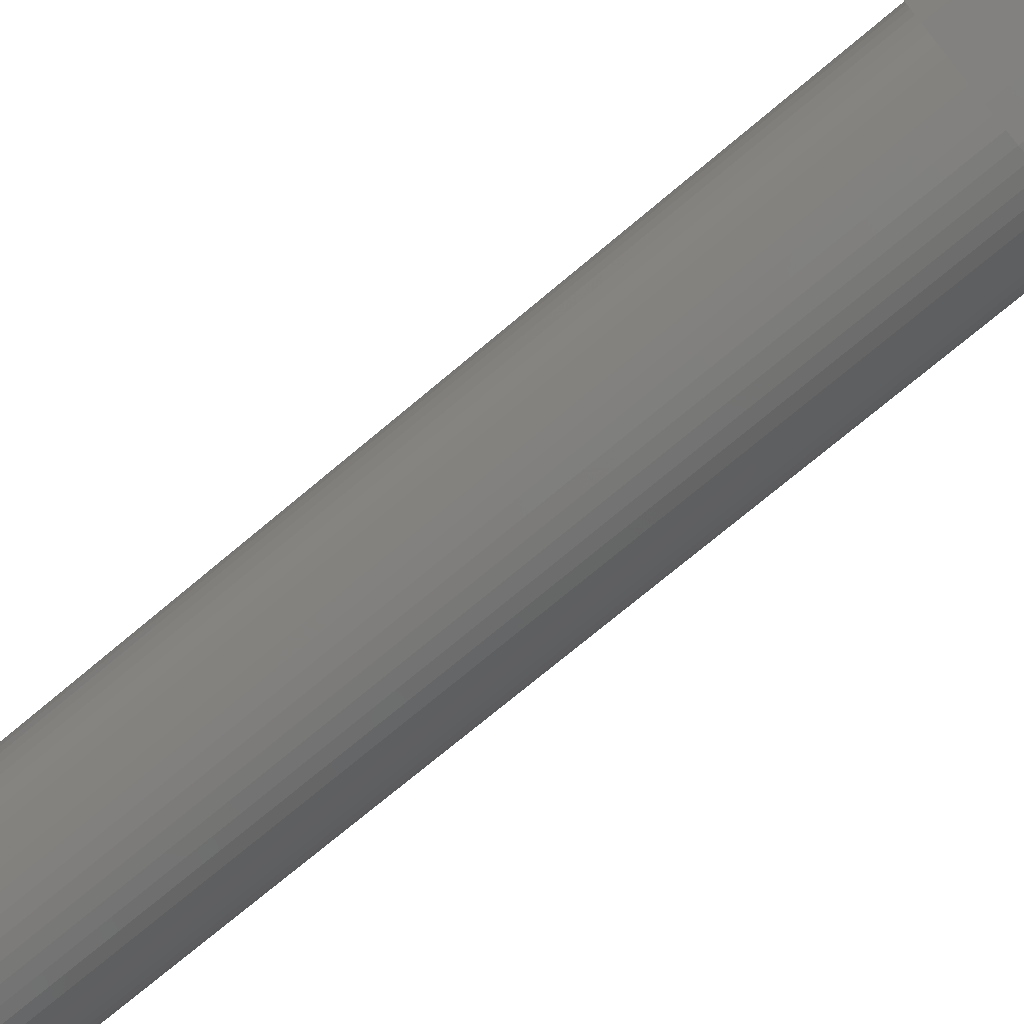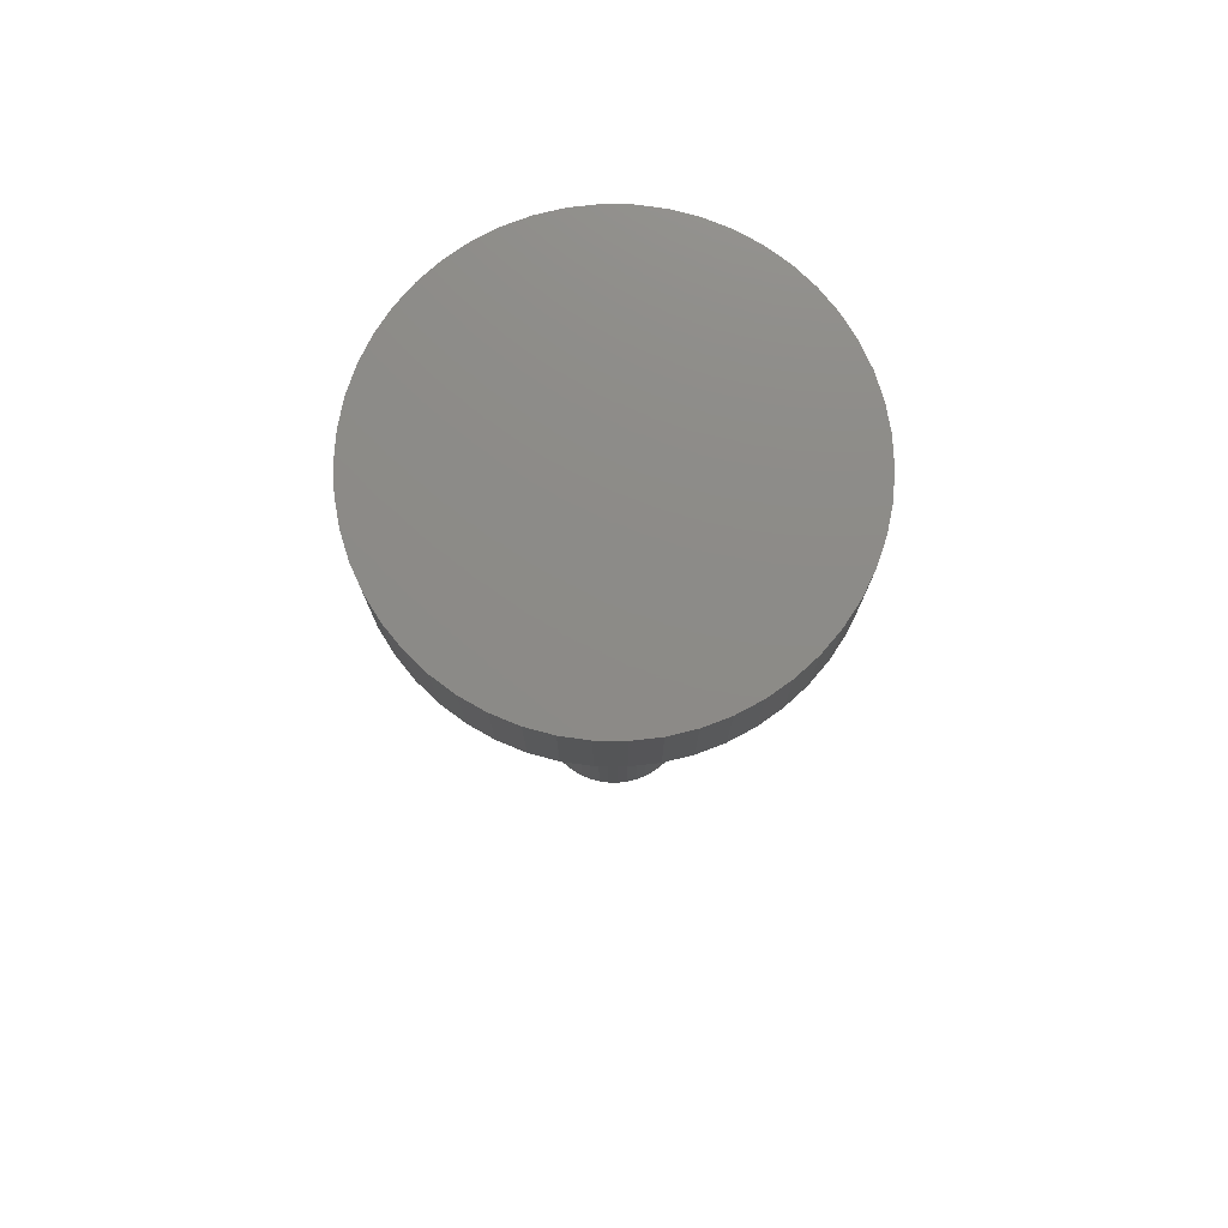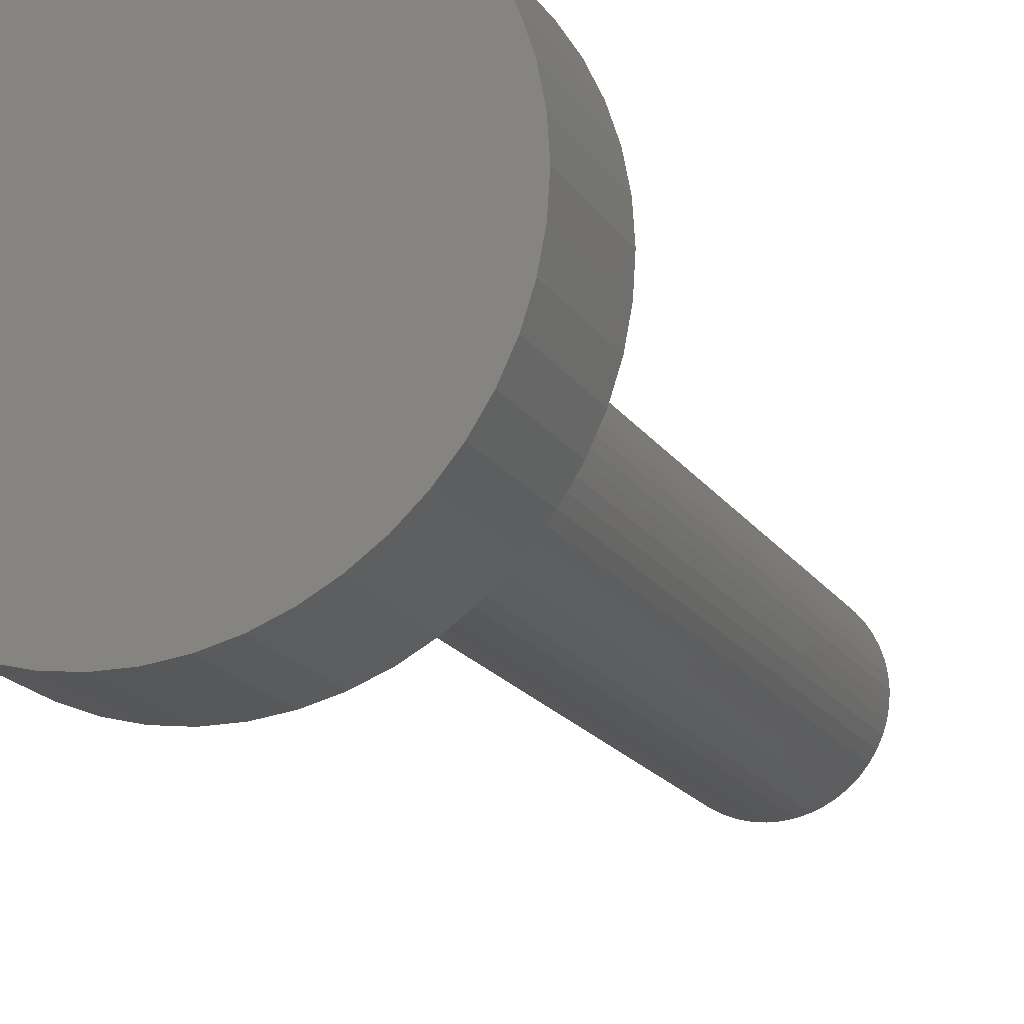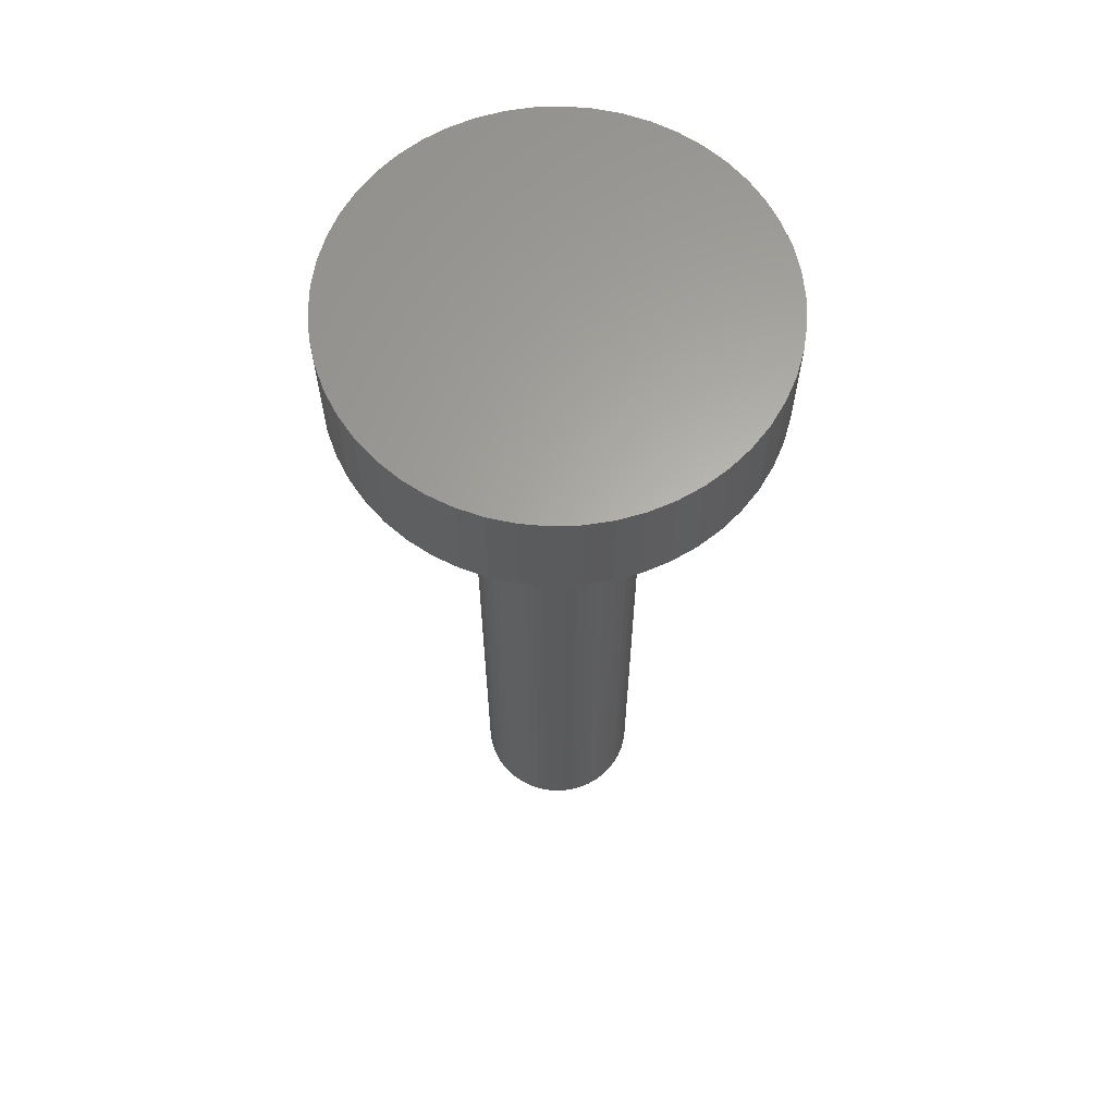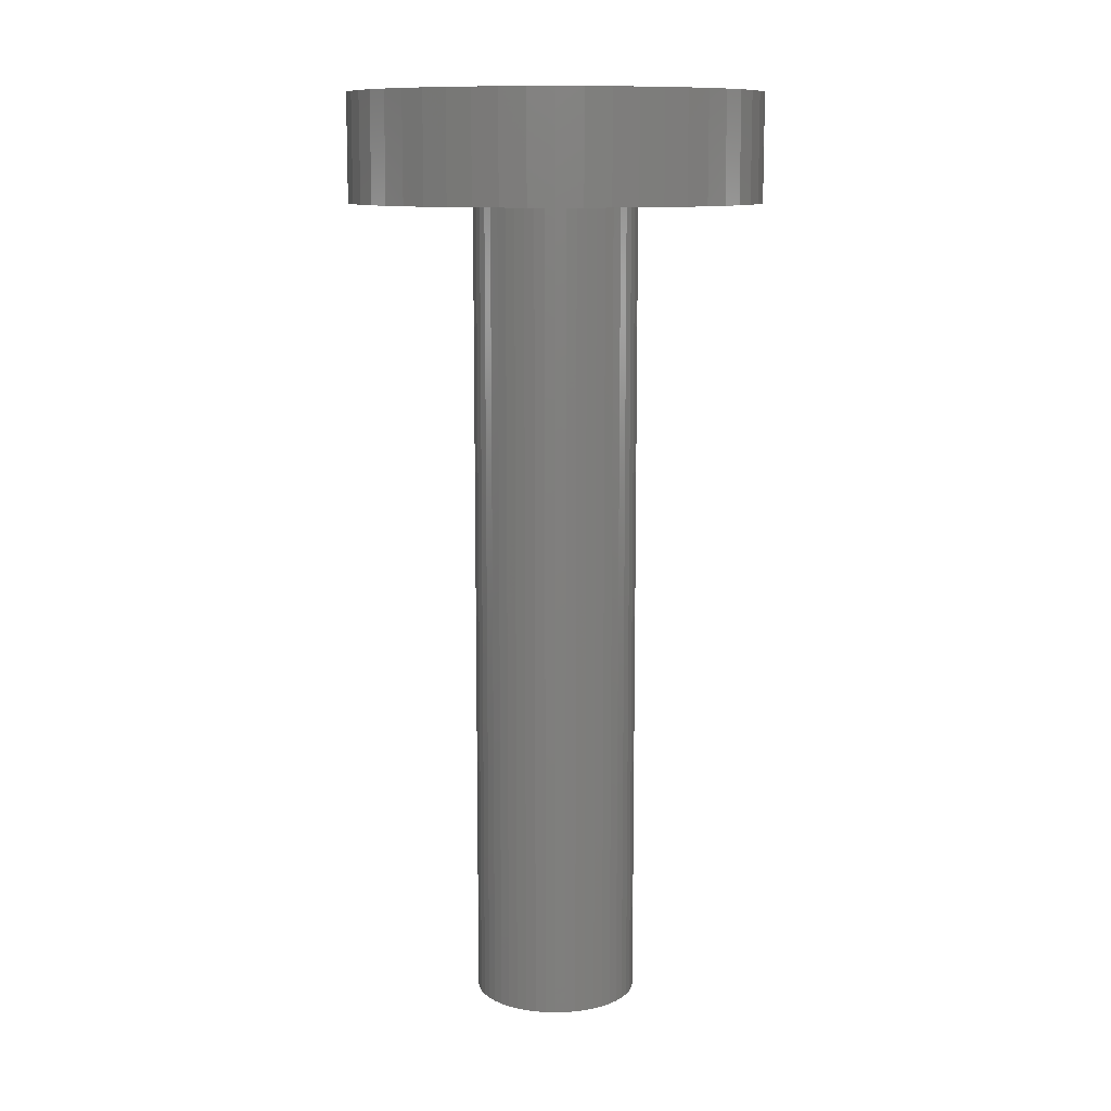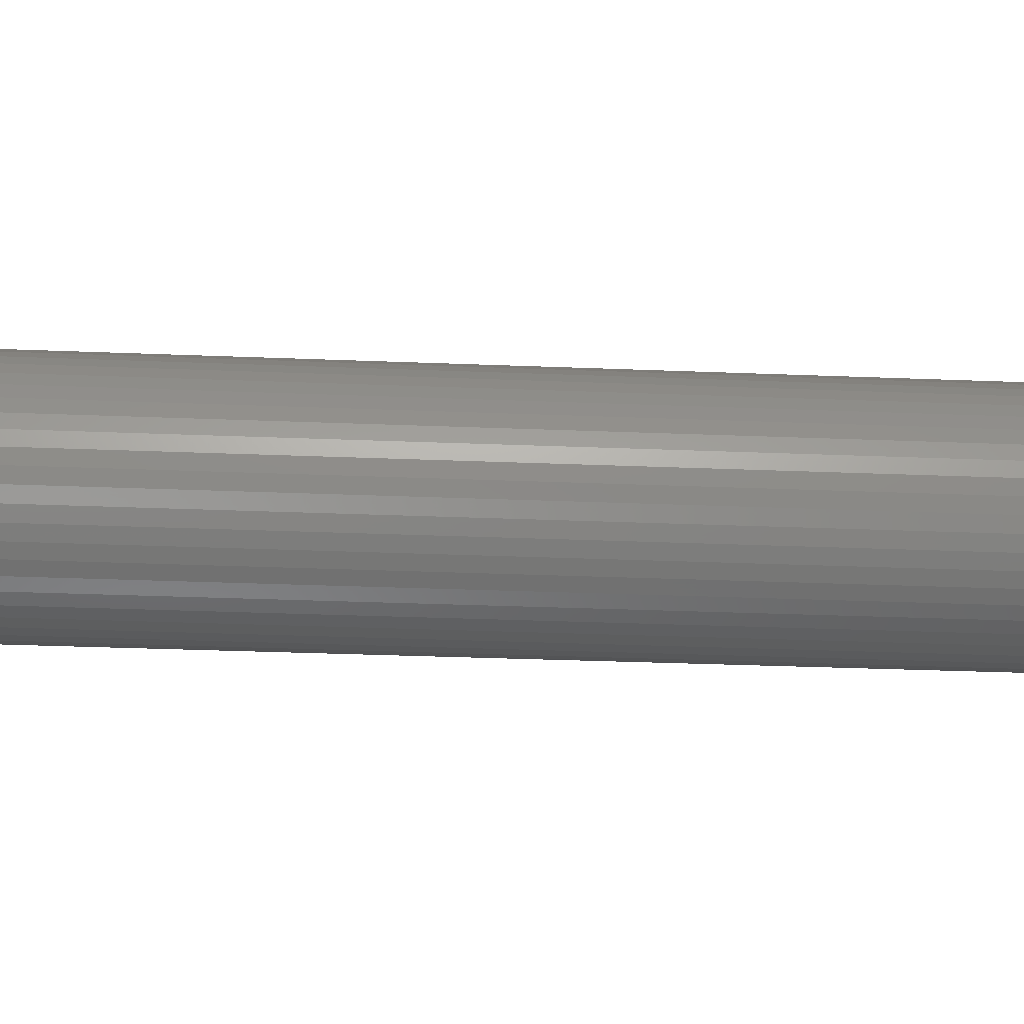
<metadata>
{"format":"stl","ext":"stl","renderer":"f3d","projection":"perspective","resolution":1024,"background":"white","views":[{"elev":-70.4,"azim":-49.5,"up":"+Y"},{"elev":76.4,"azim":-64.1,"up":"+Z"},{"elev":-17.2,"azim":22.0,"up":"+Y"},{"elev":63.4,"azim":-23.6,"up":"+Z"},{"elev":11.0,"azim":39.6,"up":"+Z"},{"elev":-26.2,"azim":86.1,"up":"+Y"}]}
</metadata>
<code>
# stl→obj: 200 verts, 396 faces
v 1 0 0
v 2.5 0 0
v 2.48 -0.3133 0
v 0.9921 -0.1253 0
v 2.421 -0.6217 0
v 2.48 0.3133 0
v 0.9686 -0.2487 0
v 2.324 -0.9203 0
v 0.9921 0.1253 0
v 0.9298 -0.3681 0
v 2.191 -1.204 0
v 2.421 0.6217 0
v 0.8763 -0.4818 0
v 2.023 -1.469 0
v 0.9686 0.2487 0
v 0.809 -0.5878 0
v 1.822 -1.711 0
v 2.324 0.9203 0
v 0.729 -0.6845 0
v 1.594 -1.926 0
v 0.9298 0.3681 0
v 0.6374 -0.7705 0
v 1.34 -2.111 0
v 2.191 1.204 0
v 0.5358 -0.8443 0
v 1.064 -2.262 0
v 0.8763 0.4818 0
v 2.023 1.469 0
v 0.4258 -0.9048 0
v 0.7725 -2.378 0
v 0.309 -0.9511 0
v 0.4685 -2.456 0
v 0.1874 -0.9823 0
v 0.157 -2.495 0
v 0.06279 -0.998 0
v -0.06279 -0.998 0
v -0.157 -2.495 0
v -0.1874 -0.9823 0
v -0.4685 -2.456 0
v -0.309 -0.9511 0
v -0.7725 -2.378 0
v -0.4258 -0.9048 0
v -1.064 -2.262 0
v -0.5358 -0.8443 0
v -1.34 -2.111 0
v -0.6374 -0.7705 0
v -1.594 -1.926 0
v -0.729 -0.6845 0
v -1.822 -1.711 0
v -0.809 -0.5878 0
v -2.023 -1.469 0
v -0.8763 -0.4818 0
v 0.809 0.5878 0
v 1.822 1.711 0
v 0.729 0.6845 0
v 1.594 1.926 0
v 0.6374 0.7705 0
v 1.34 2.111 0
v 0.5358 0.8443 0
v 1.064 2.262 0
v 0.4258 0.9048 0
v 0.7725 2.378 0
v 0.309 0.9511 0
v 0.4685 2.456 0
v 0.1874 0.9823 0
v 0.157 2.495 0
v 0.06279 0.998 0
v -0.06279 0.998 0
v -0.157 2.495 0
v -0.1874 0.9823 0
v -0.4685 2.456 0
v -0.309 0.9511 0
v -0.7725 2.378 0
v -0.4258 0.9048 0
v -1.064 2.262 0
v -0.5358 0.8443 0
v -1.34 2.111 0
v -0.6374 0.7705 0
v -1.594 1.926 0
v -0.729 0.6845 0
v -1.822 1.711 0
v -0.809 0.5878 0
v -2.023 1.469 0
v -0.8763 0.4818 0
v -2.191 1.204 0
v -0.9298 0.3681 0
v -2.324 0.9203 0
v -0.9686 0.2487 0
v -2.421 0.6217 0
v -0.9921 0.1253 0
v -2.48 0.3133 0
v -1 0 0
v -2.191 -1.204 0
v -0.9298 -0.3681 0
v -2.324 -0.9203 0
v -0.9686 -0.2487 0
v -2.421 -0.6217 0
v -0.9921 -0.1253 0
v -2.48 -0.3133 0
v -2.5 0 0
v 0.9921 -0.1253 -10
v 0.9921 0.1253 -10
v 1 0 -10
v 0.9686 -0.2487 -10
v 0.9686 0.2487 -10
v 0.9298 -0.3681 -10
v 0.9298 0.3681 -10
v 0.8763 -0.4818 -10
v 0.8763 0.4818 -10
v 0.809 -0.5878 -10
v 0.809 0.5878 -10
v 0.729 -0.6845 -10
v 0.729 0.6845 -10
v 0.6374 -0.7705 -10
v 0.6374 0.7705 -10
v 0.5358 -0.8443 -10
v 0.5358 0.8443 -10
v 0.4258 -0.9048 -10
v 0.4258 0.9048 -10
v 0.309 -0.9511 -10
v 0.309 0.9511 -10
v 0.1874 -0.9823 -10
v 0.1874 0.9823 -10
v 0.06279 -0.998 -10
v 0.06279 0.998 -10
v -0.06279 -0.998 -10
v -0.06279 0.998 -10
v -0.1874 -0.9823 -10
v -0.1874 0.9823 -10
v -0.309 -0.9511 -10
v -0.309 0.9511 -10
v -0.4258 -0.9048 -10
v -0.4258 0.9048 -10
v -0.5358 -0.8443 -10
v -0.5358 0.8443 -10
v -0.6374 -0.7705 -10
v -0.6374 0.7705 -10
v -0.729 -0.6845 -10
v -0.729 0.6845 -10
v -0.809 -0.5878 -10
v -0.809 0.5878 -10
v -0.8763 -0.4818 -10
v -0.8763 0.4818 -10
v -0.9298 -0.3681 -10
v -0.9298 0.3681 -10
v -0.9686 -0.2487 -10
v -0.9686 0.2487 -10
v -0.9921 -0.1253 -10
v -0.9921 0.1253 -10
v -1 0 -10
v 2.324 0.9203 1.3
v 2.191 1.204 1.3
v 2.023 1.469 1.3
v 0.7725 2.378 1.3
v 1.064 2.262 1.3
v -1.064 2.262 1.3
v -0.7725 2.378 1.3
v -2.191 1.204 1.3
v -2.324 0.9203 1.3
v 2.48 -0.3133 1.3
v 2.5 0 1.3
v 1.594 1.926 1.3
v 1.822 1.711 1.3
v 0.157 2.495 1.3
v 0.4685 2.456 1.3
v 1.34 2.111 1.3
v -2.48 0.3133 1.3
v -2.5 0 1.3
v -1.822 1.711 1.3
v -2.023 1.469 1.3
v -0.4685 2.456 1.3
v -0.157 2.495 1.3
v -1.594 1.926 1.3
v 2.191 -1.204 1.3
v 2.324 -0.9203 1.3
v -1.594 -1.926 1.3
v -1.822 -1.711 1.3
v -2.324 -0.9203 1.3
v -2.191 -1.204 1.3
v 1.34 -2.111 1.3
v 1.064 -2.262 1.3
v 2.421 0.6217 1.3
v 2.48 0.3133 1.3
v 2.421 -0.6217 1.3
v 2.023 -1.469 1.3
v 1.822 -1.711 1.3
v 1.594 -1.926 1.3
v 0.7725 -2.378 1.3
v 0.4685 -2.456 1.3
v 0.157 -2.495 1.3
v -0.157 -2.495 1.3
v -0.4685 -2.456 1.3
v -0.7725 -2.378 1.3
v -1.064 -2.262 1.3
v -1.34 2.111 1.3
v -1.34 -2.111 1.3
v -2.023 -1.469 1.3
v -2.421 0.6217 1.3
v -2.421 -0.6217 1.3
v -2.48 -0.3133 1.3
f 1 2 3
f 4 3 5
f 2 1 6
f 7 5 8
f 9 6 1
f 10 8 11
f 6 9 12
f 13 11 14
f 15 12 9
f 16 14 17
f 12 15 18
f 19 17 20
f 21 18 15
f 22 20 23
f 18 21 24
f 25 23 26
f 27 24 21
f 24 27 28
f 3 4 1
f 5 7 4
f 8 10 7
f 11 13 10
f 14 16 13
f 29 26 30
f 17 19 16
f 20 22 19
f 23 25 22
f 31 30 32
f 26 29 25
f 30 31 29
f 32 33 31
f 34 33 32
f 34 35 33
f 34 36 35
f 37 36 34
f 37 38 36
f 39 38 37
f 38 39 40
f 41 40 39
f 40 41 42
f 43 42 41
f 42 43 44
f 45 44 43
f 44 45 46
f 47 46 45
f 46 47 48
f 49 48 47
f 48 49 50
f 50 51 52
f 51 50 49
f 53 28 27
f 28 53 54
f 55 54 53
f 54 55 56
f 57 56 55
f 56 57 58
f 59 58 57
f 58 59 60
f 61 60 59
f 60 61 62
f 63 62 61
f 62 63 64
f 65 64 63
f 65 66 64
f 67 66 65
f 68 66 67
f 68 69 66
f 70 69 68
f 71 70 72
f 73 72 74
f 70 71 69
f 75 74 76
f 77 76 78
f 79 78 80
f 72 73 71
f 81 80 82
f 83 82 84
f 85 84 86
f 87 86 88
f 89 88 90
f 74 75 73
f 91 90 92
f 93 52 51
f 52 93 94
f 76 77 75
f 95 94 93
f 78 79 77
f 94 95 96
f 80 81 79
f 97 96 95
f 82 83 81
f 96 97 98
f 84 85 83
f 99 98 97
f 86 87 85
f 98 99 92
f 88 89 87
f 100 92 99
f 90 91 89
f 92 100 91
f 101 102 103
f 104 102 101
f 104 105 102
f 106 105 104
f 106 107 105
f 108 107 106
f 108 109 107
f 110 109 108
f 110 111 109
f 112 111 110
f 112 113 111
f 114 113 112
f 114 115 113
f 116 115 114
f 116 117 115
f 118 117 116
f 118 119 117
f 120 119 118
f 120 121 119
f 122 121 120
f 122 123 121
f 124 123 122
f 124 125 123
f 126 125 124
f 126 127 125
f 128 127 126
f 128 129 127
f 130 129 128
f 130 131 129
f 132 131 130
f 132 133 131
f 134 133 132
f 134 135 133
f 136 135 134
f 136 137 135
f 138 137 136
f 138 139 137
f 140 139 138
f 140 141 139
f 142 141 140
f 142 143 141
f 144 143 142
f 144 145 143
f 146 145 144
f 146 147 145
f 148 147 146
f 148 149 147
f 149 148 150
f 147 86 145
f 86 147 88
f 27 111 53
f 111 27 109
f 119 63 61
f 63 119 121
f 131 74 72
f 74 131 133
f 145 84 143
f 84 145 86
f 4 103 1
f 103 4 101
f 120 29 31
f 29 120 118
f 113 57 55
f 57 113 115
f 125 68 67
f 68 125 127
f 115 59 57
f 59 115 117
f 141 80 139
f 80 141 82
f 133 76 74
f 76 133 135
f 135 78 76
f 78 135 137
f 1 102 9
f 102 1 103
f 118 25 29
f 25 118 116
f 13 106 10
f 106 13 108
f 122 31 33
f 31 122 120
f 53 113 55
f 113 53 111
f 121 65 63
f 65 121 123
f 123 67 65
f 67 123 125
f 117 61 59
f 61 117 119
f 150 90 149
f 90 150 92
f 149 88 147
f 88 149 90
f 143 82 141
f 82 143 84
f 127 70 68
f 70 127 129
f 129 72 70
f 72 129 131
f 137 80 78
f 80 137 139
f 7 101 4
f 101 7 104
f 19 110 16
f 110 19 112
f 16 108 13
f 108 16 110
f 124 33 35
f 33 124 122
f 21 109 27
f 109 21 107
f 15 107 21
f 107 15 105
f 9 105 15
f 105 9 102
f 126 35 36
f 35 126 124
f 132 40 42
f 40 132 130
f 148 92 150
f 92 148 98
f 144 96 146
f 96 144 94
f 142 94 144
f 94 142 52
f 116 22 25
f 22 116 114
f 10 104 7
f 104 10 106
f 138 46 48
f 46 138 136
f 130 38 40
f 38 130 128
f 134 42 44
f 42 134 132
f 146 98 148
f 98 146 96
f 138 50 140
f 50 138 48
f 140 52 142
f 52 140 50
f 114 19 22
f 19 114 112
f 128 36 38
f 36 128 126
f 136 44 46
f 44 136 134
f 151 24 152
f 24 151 18
f 152 28 153
f 28 152 24
f 60 154 155
f 154 60 62
f 73 156 157
f 156 73 75
f 87 158 85
f 158 87 159
f 160 2 161
f 2 160 3
f 54 162 163
f 162 54 56
f 64 164 165
f 164 64 66
f 58 155 166
f 155 58 60
f 100 167 91
f 167 100 168
f 83 169 81
f 169 83 170
f 69 171 172
f 171 69 71
f 79 169 173
f 169 79 81
f 174 8 175
f 8 174 11
f 49 176 177
f 176 49 47
f 93 178 95
f 178 93 179
f 26 180 181
f 180 26 23
f 182 18 151
f 18 182 12
f 153 54 163
f 54 153 28
f 66 172 164
f 172 66 69
f 62 165 154
f 165 62 64
f 56 166 162
f 166 56 58
f 183 160 161
f 182 160 183
f 182 184 160
f 151 184 182
f 151 175 184
f 152 175 151
f 152 174 175
f 153 174 152
f 153 185 174
f 163 185 153
f 163 186 185
f 162 186 163
f 162 187 186
f 166 187 162
f 166 180 187
f 155 180 166
f 155 181 180
f 154 181 155
f 154 188 181
f 165 188 154
f 165 189 188
f 164 189 165
f 164 190 189
f 172 190 164
f 172 191 190
f 171 191 172
f 171 192 191
f 157 192 171
f 157 193 192
f 156 193 157
f 156 194 193
f 195 194 156
f 195 196 194
f 173 196 195
f 173 176 196
f 169 176 173
f 169 177 176
f 170 177 169
f 170 197 177
f 158 197 170
f 158 179 197
f 159 179 158
f 159 178 179
f 198 178 159
f 198 199 178
f 167 199 198
f 167 200 199
f 200 167 168
f 89 159 87
f 159 89 198
f 91 198 89
f 198 91 167
f 85 170 83
f 170 85 158
f 71 157 171
f 157 71 73
f 77 173 195
f 173 77 79
f 75 195 156
f 195 75 77
f 161 6 183
f 6 161 2
f 175 5 184
f 5 175 8
f 37 190 191
f 190 37 34
f 51 179 93
f 179 51 197
f 34 189 190
f 189 34 32
f 183 12 182
f 12 183 6
f 184 3 160
f 3 184 5
f 45 194 196
f 194 45 43
f 41 192 193
f 192 41 39
f 95 199 97
f 199 95 178
f 97 200 99
f 200 97 199
f 99 168 100
f 168 99 200
f 49 197 51
f 197 49 177
f 30 181 188
f 181 30 26
f 32 188 189
f 188 32 30
f 20 186 187
f 186 20 17
f 185 11 174
f 11 185 14
f 186 14 185
f 14 186 17
f 47 196 176
f 196 47 45
f 39 191 192
f 191 39 37
f 23 187 180
f 187 23 20
f 43 193 194
f 193 43 41

</code>
